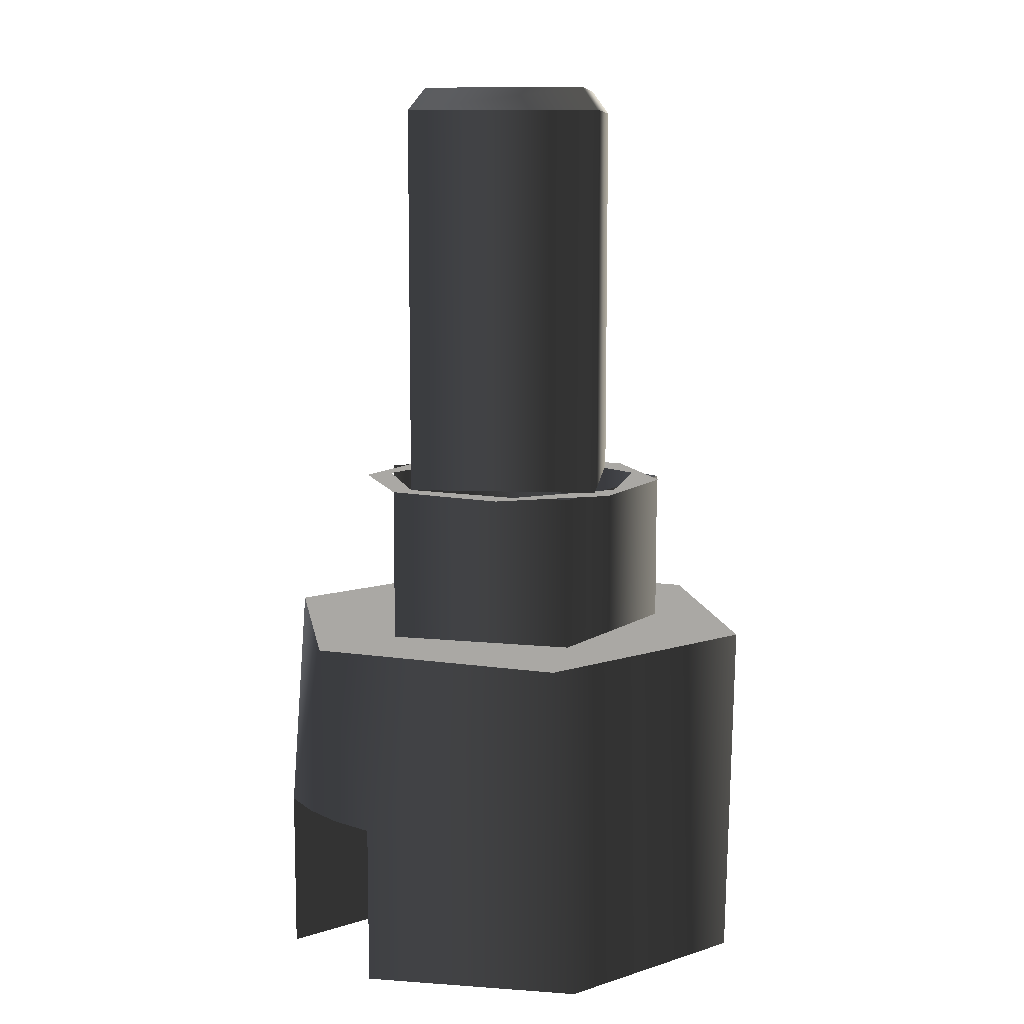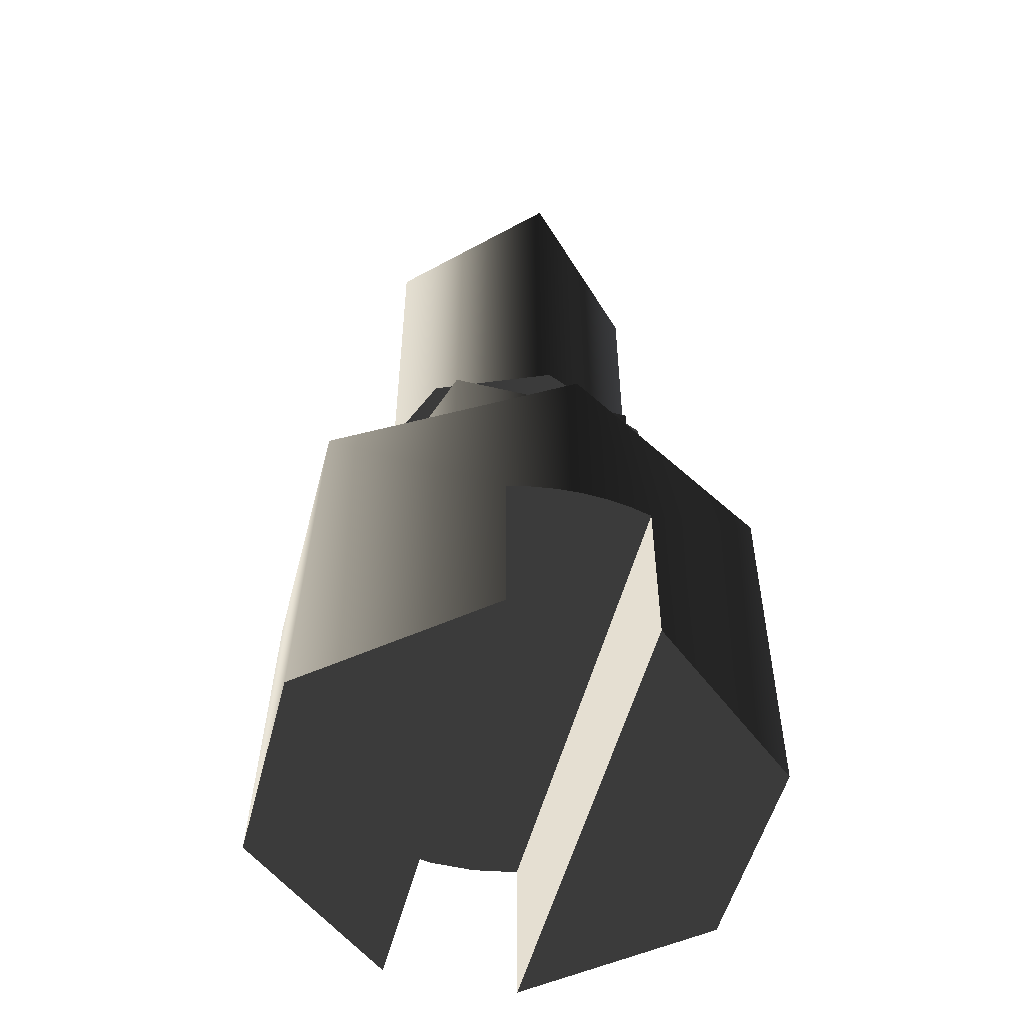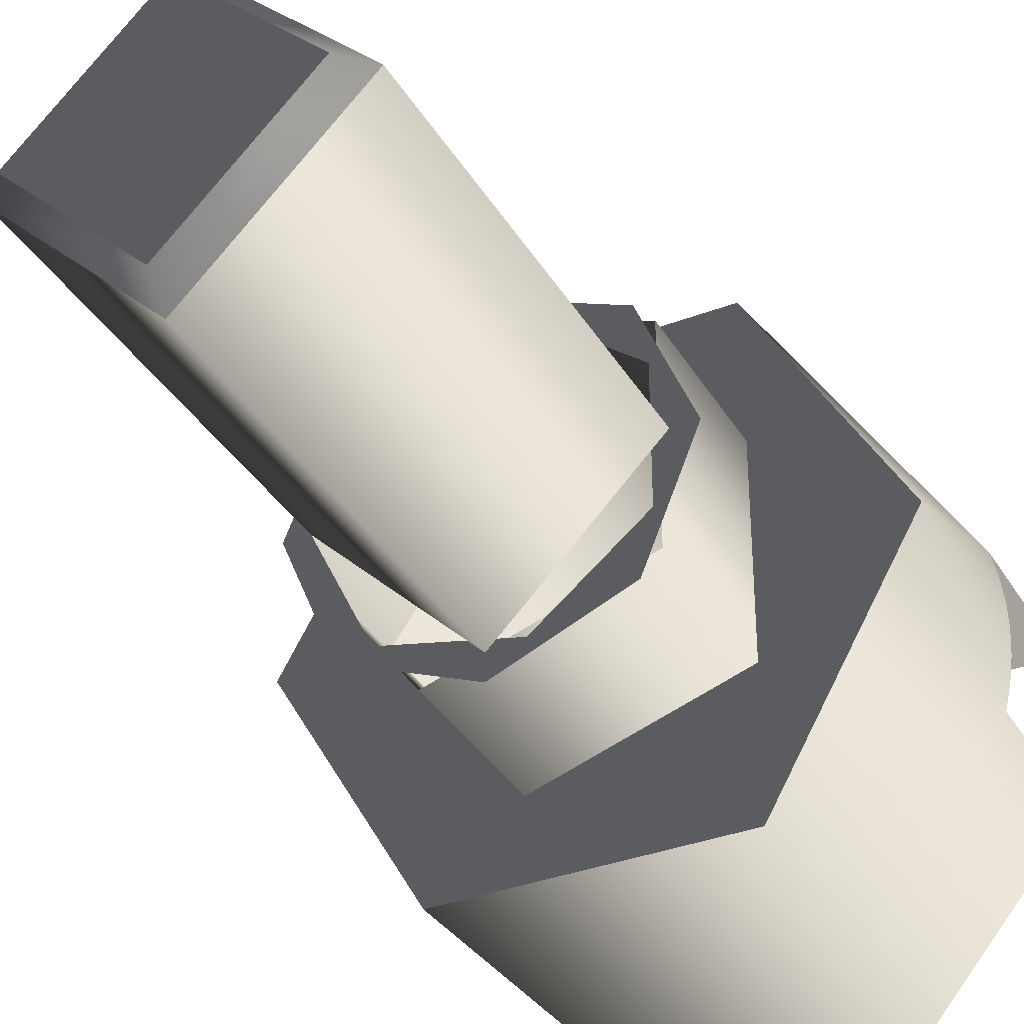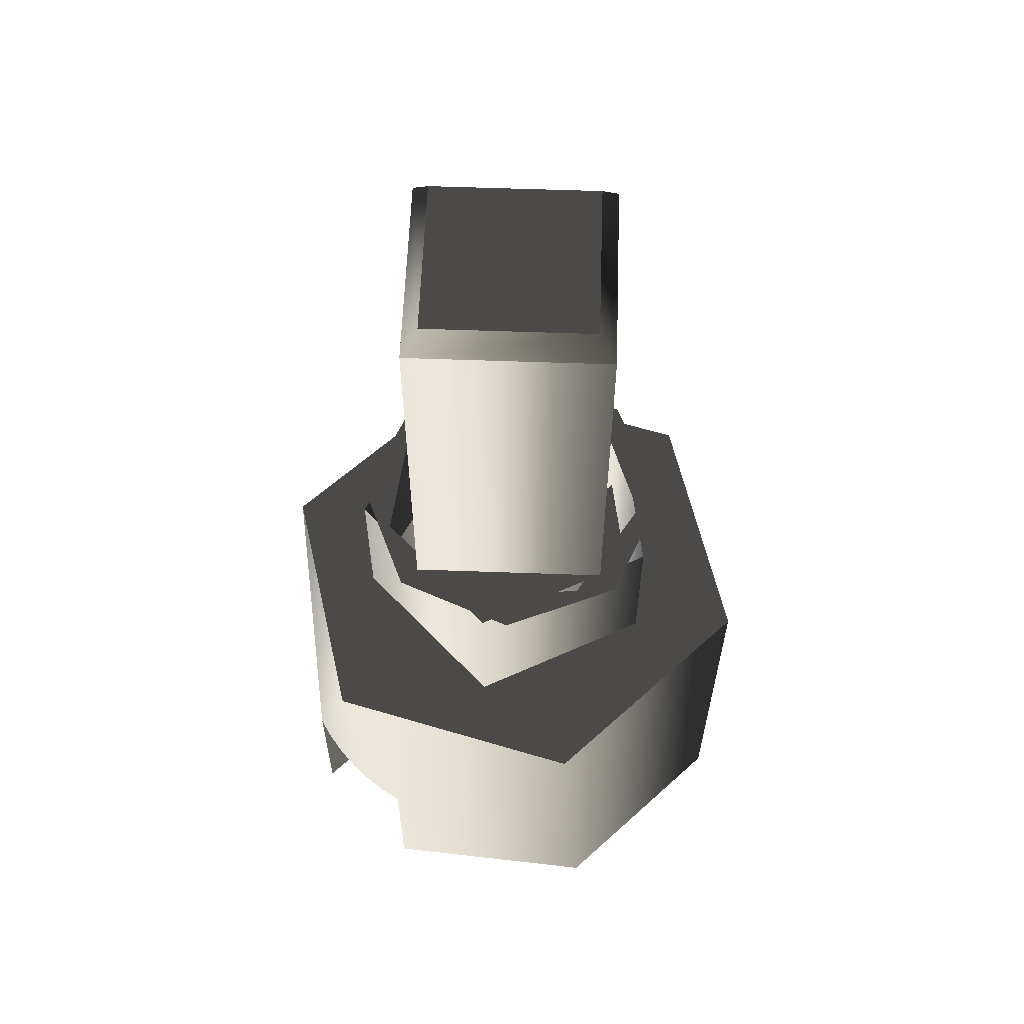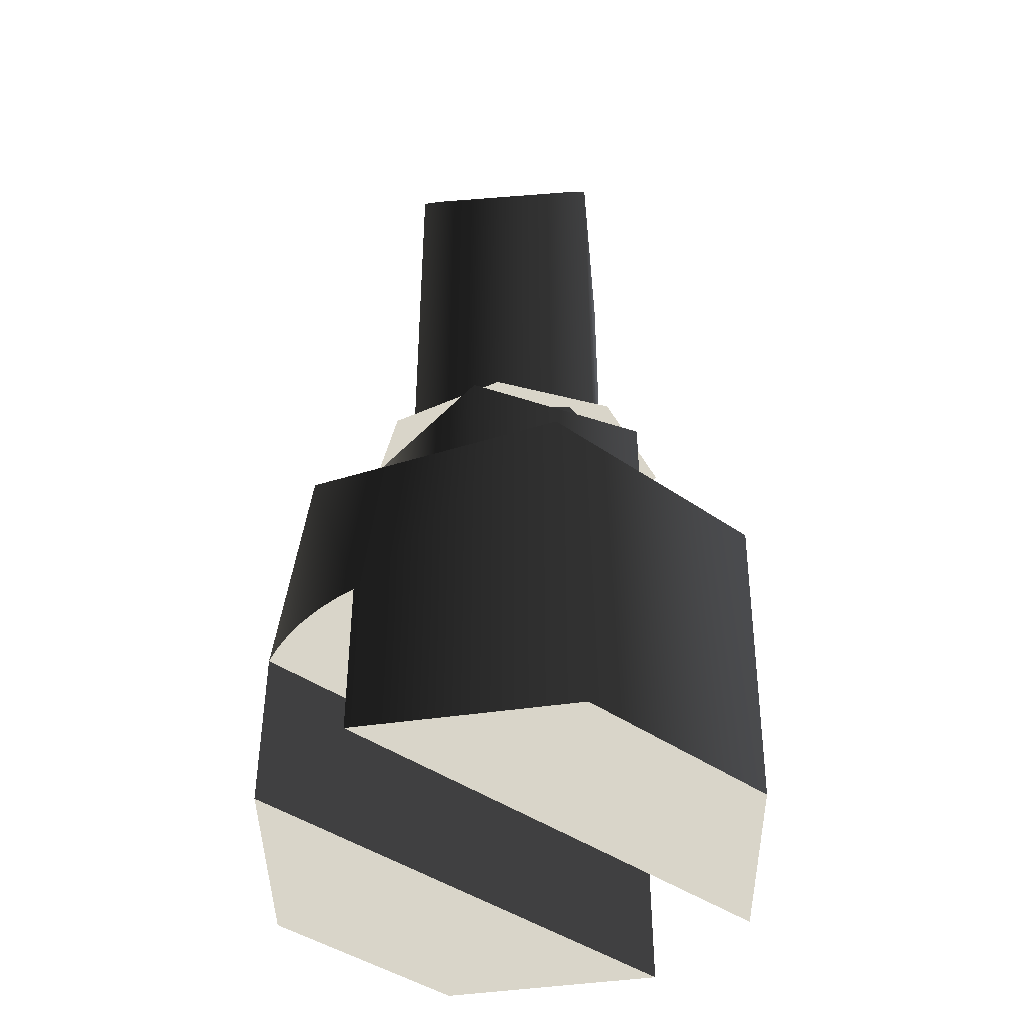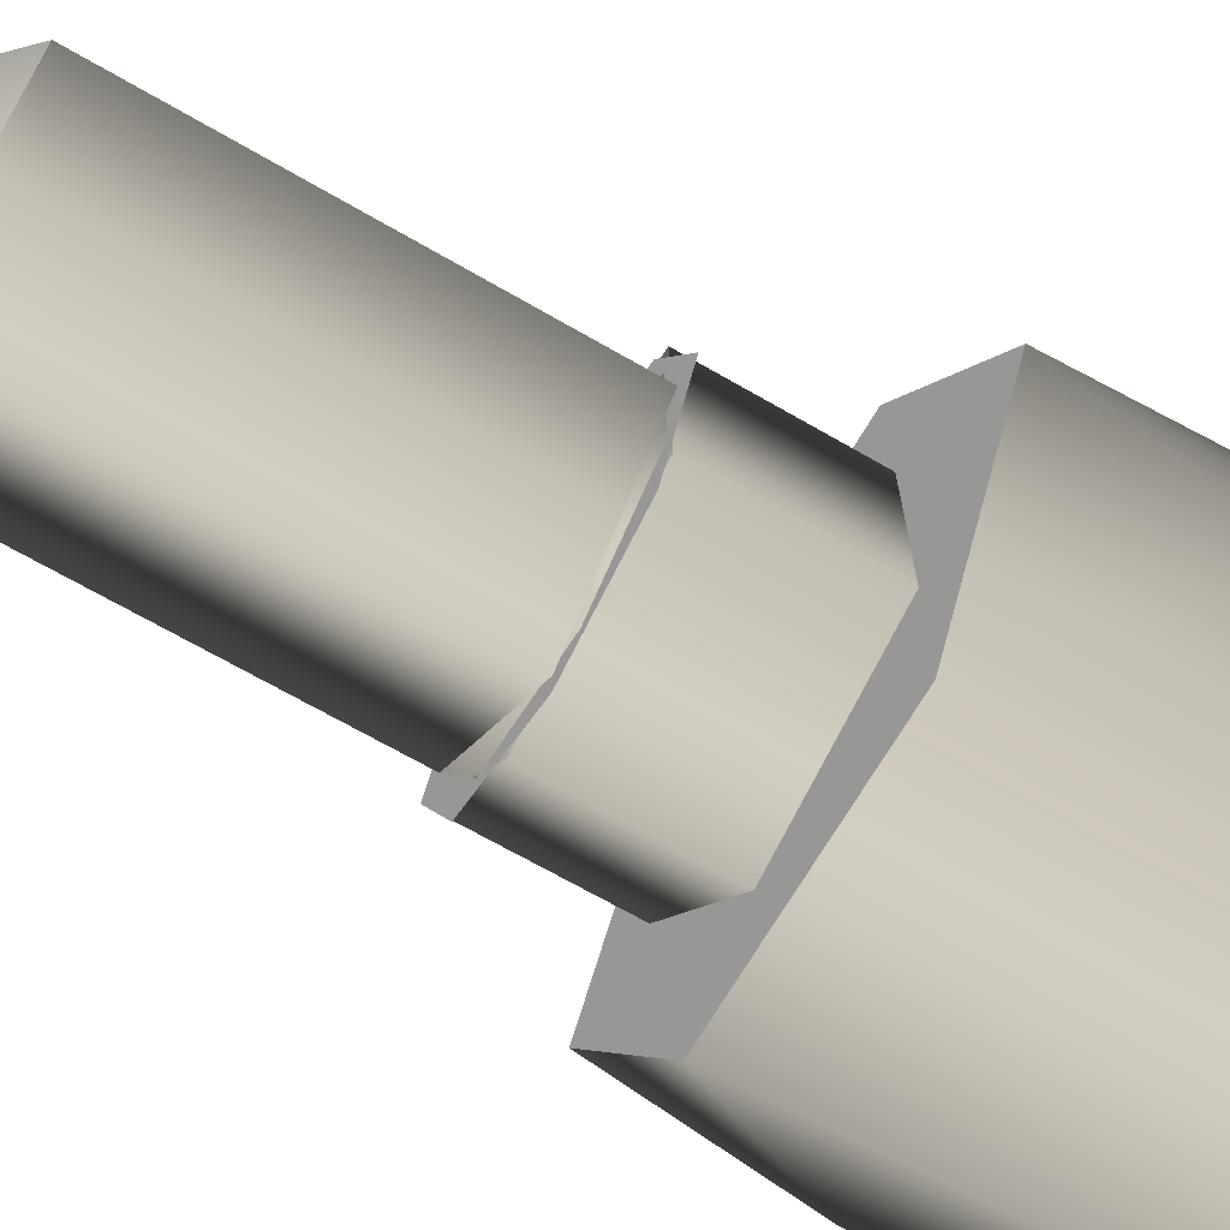
<metadata>
{"format":"obj","ext":"obj","renderer":"f3d","projection":"perspective","resolution":1024,"background":"white","views":[{"elev":10.0,"azim":-39.1,"up":"+Z"},{"elev":-52.5,"azim":75.6,"up":"+Z"},{"elev":-35.1,"azim":27.0,"up":"+Y"},{"elev":59.7,"azim":137.1,"up":"+Z"},{"elev":-43.2,"azim":140.4,"up":"+Z"},{"elev":-68.3,"azim":59.9,"up":"+Y"}]}
</metadata>
<code>
g Face_1
v -0.007533 0.1501 -0.08075
v -0.008933 0.1477 -0.08075
v -0.01173 0.1477 -0.08075
v -0.01313 0.1501 -0.08075
v -0.01173 0.1525 -0.08075
v -0.008933 0.1525 -0.08075
v -0.007533 0.1501 -0.08075
v -0.007533 0.1501 -0.0827
v -0.007636 0.1508 -0.0827
v -0.007579 0.1506 -0.0827
v -0.007545 0.1503 -0.0827
v -0.007636 0.1508 -0.08445
v -0.009158 0.1526 -0.08445
v -0.01151 0.1526 -0.08445
v -0.01303 0.1508 -0.08445
v -0.01303 0.1508 -0.0827
v -0.01303 0.1493 -0.0827
v -0.01312 0.1498 -0.0827
v -0.01312 0.1503 -0.0827
v -0.01303 0.1493 -0.08445
v -0.01151 0.1476 -0.08445
v -0.009158 0.1476 -0.08445
v -0.007636 0.1493 -0.08445
v -0.007636 0.1493 -0.0827
v -0.007533 0.1501 -0.0827
v -0.007545 0.1498 -0.0827
v -0.007579 0.1496 -0.0827
f 13 9 12
f 7 10 9
f 7 11 10
f 7 8 11
f 6 9 13
f 6 7 9
f 16 14 15
f 5 13 14
f 5 6 13
f 5 14 16
f 21 17 20
f 4 18 17
f 4 19 18
f 4 16 19
f 4 5 16
f 3 17 21
f 3 4 17
f 24 22 23
f 2 21 22
f 2 3 21
f 2 22 24
f 1 26 25
f 1 27 26
f 1 24 27
f 1 2 24
g Face_2
v -0.007533 0.1501 -0.08075
v -0.008933 0.1477 -0.08075
v -0.01173 0.1477 -0.08075
v -0.01313 0.1501 -0.08075
v -0.01173 0.1525 -0.08075
v -0.008933 0.1525 -0.08075
v -0.01208 0.1501 -0.08075
v -0.01087 0.1484 -0.08075
v -0.008917 0.1491 -0.08075
v -0.008917 0.1511 -0.08075
v -0.01087 0.1518 -0.08075
f 36 29 28
f 35 29 36
f 30 29 35
f 37 36 28
f 33 37 28
f 34 30 35
f 38 37 33
f 31 30 34
f 32 34 38
f 32 31 34
f 32 38 33
g Face_3
v -0.01303 0.1493 -0.08445
v -0.007636 0.1493 -0.08445
v -0.007636 0.1493 -0.0827
v -0.01303 0.1493 -0.0827
f 39 41 40
f 39 42 41
g Face_4
v -0.007636 0.1508 -0.08445
v -0.01303 0.1508 -0.08445
v -0.01303 0.1508 -0.0827
v -0.007636 0.1508 -0.0827
f 43 45 44
f 43 46 45
g Face_5
v -0.007636 0.1508 -0.08445
v -0.01303 0.1508 -0.08445
v -0.009158 0.1526 -0.08445
v -0.01151 0.1526 -0.08445
f 50 47 48
f 50 49 47
g Face_6
v -0.01303 0.1493 -0.08445
v -0.007636 0.1493 -0.08445
v -0.01151 0.1476 -0.08445
v -0.009158 0.1476 -0.08445
f 51 54 53
f 51 52 54
g Face_7
v -0.01208 0.1501 -0.08075
v -0.01087 0.1484 -0.08075
v -0.008917 0.1491 -0.08075
v -0.008917 0.1511 -0.08075
v -0.01087 0.1518 -0.08075
v -0.01208 0.1501 -0.08075
v -0.01208 0.1501 -0.07905
v -0.01087 0.1518 -0.07905
v -0.008917 0.1511 -0.07905
v -0.008917 0.1491 -0.07905
v -0.01087 0.1484 -0.07905
v -0.01208 0.1501 -0.07905
f 59 60 61
f 59 61 62
f 58 62 63
f 58 59 62
f 57 63 64
f 57 58 63
f 56 64 65
f 56 57 64
f 55 65 66
f 55 56 65
g Face_8
v -0.007636 0.1493 -0.0827
v -0.01303 0.1493 -0.0827
v -0.01312 0.1498 -0.0827
v -0.01312 0.1503 -0.0827
v -0.01303 0.1508 -0.0827
v -0.007636 0.1508 -0.0827
v -0.007579 0.1506 -0.0827
v -0.007545 0.1503 -0.0827
v -0.007533 0.1501 -0.0827
v -0.007545 0.1498 -0.0827
v -0.007579 0.1496 -0.0827
f 71 67 68
f 71 68 69
f 71 69 70
f 71 72 73
f 71 73 74
f 71 74 75
f 71 75 76
f 71 76 77
f 71 77 67
g Face_9
v -0.01208 0.1501 -0.07905
v -0.01157 0.1513 -0.07905
v -0.01033 0.1518 -0.07905
v -0.009096 0.1513 -0.07905
v -0.008583 0.1501 -0.07905
v -0.009096 0.1489 -0.07905
v -0.01033 0.1483 -0.07905
v -0.01157 0.1489 -0.07905
v -0.01183 0.1501 -0.07905
v -0.01127 0.1513 -0.07905
v -0.009999 0.1516 -0.07905
v -0.008982 0.1507 -0.07905
v -0.008982 0.1494 -0.07905
v -0.009999 0.1486 -0.07905
v -0.01127 0.1489 -0.07905
f 84 92 85
f 86 78 85
f 86 85 92
f 91 92 84
f 83 91 84
f 79 78 86
f 87 79 86
f 90 91 83
f 82 90 83
f 80 79 87
f 88 80 87
f 89 90 82
f 81 88 89
f 81 89 82
f 81 80 88
g Face_10
v -0.01183 0.1501 -0.07475
v -0.01033 0.1516 -0.07475
v -0.008833 0.1501 -0.07475
v -0.01033 0.1486 -0.07475
v -0.01183 0.1501 -0.07475
v -0.01183 0.1501 -0.07905
v -0.01183 0.1501 -0.07905
v -0.01033 0.1516 -0.07905
v -0.008833 0.1501 -0.07905
v -0.01033 0.1486 -0.07905
f 100 93 94
f 100 99 93
f 101 94 95
f 101 100 94
f 102 95 96
f 102 101 95
f 98 96 97
f 98 102 96
g Face_11
v -0.01158 0.1501 -0.0745
v -0.01033 0.1513 -0.0745
v -0.009083 0.1501 -0.0745
v -0.01033 0.1488 -0.0745
v -0.01158 0.1501 -0.0745
v -0.01183 0.1501 -0.07475
v -0.01183 0.1501 -0.07475
v -0.01033 0.1516 -0.07475
v -0.008833 0.1501 -0.07475
v -0.01033 0.1486 -0.07475
f 110 103 104
f 110 109 103
f 111 104 105
f 111 110 104
f 112 105 106
f 112 111 105
f 108 106 107
f 108 112 106
g Face_12
v -0.01158 0.1501 -0.0745
v -0.01033 0.1513 -0.0745
v -0.009083 0.1501 -0.0745
v -0.01033 0.1488 -0.0745
f 115 114 113
f 115 113 116

</code>
